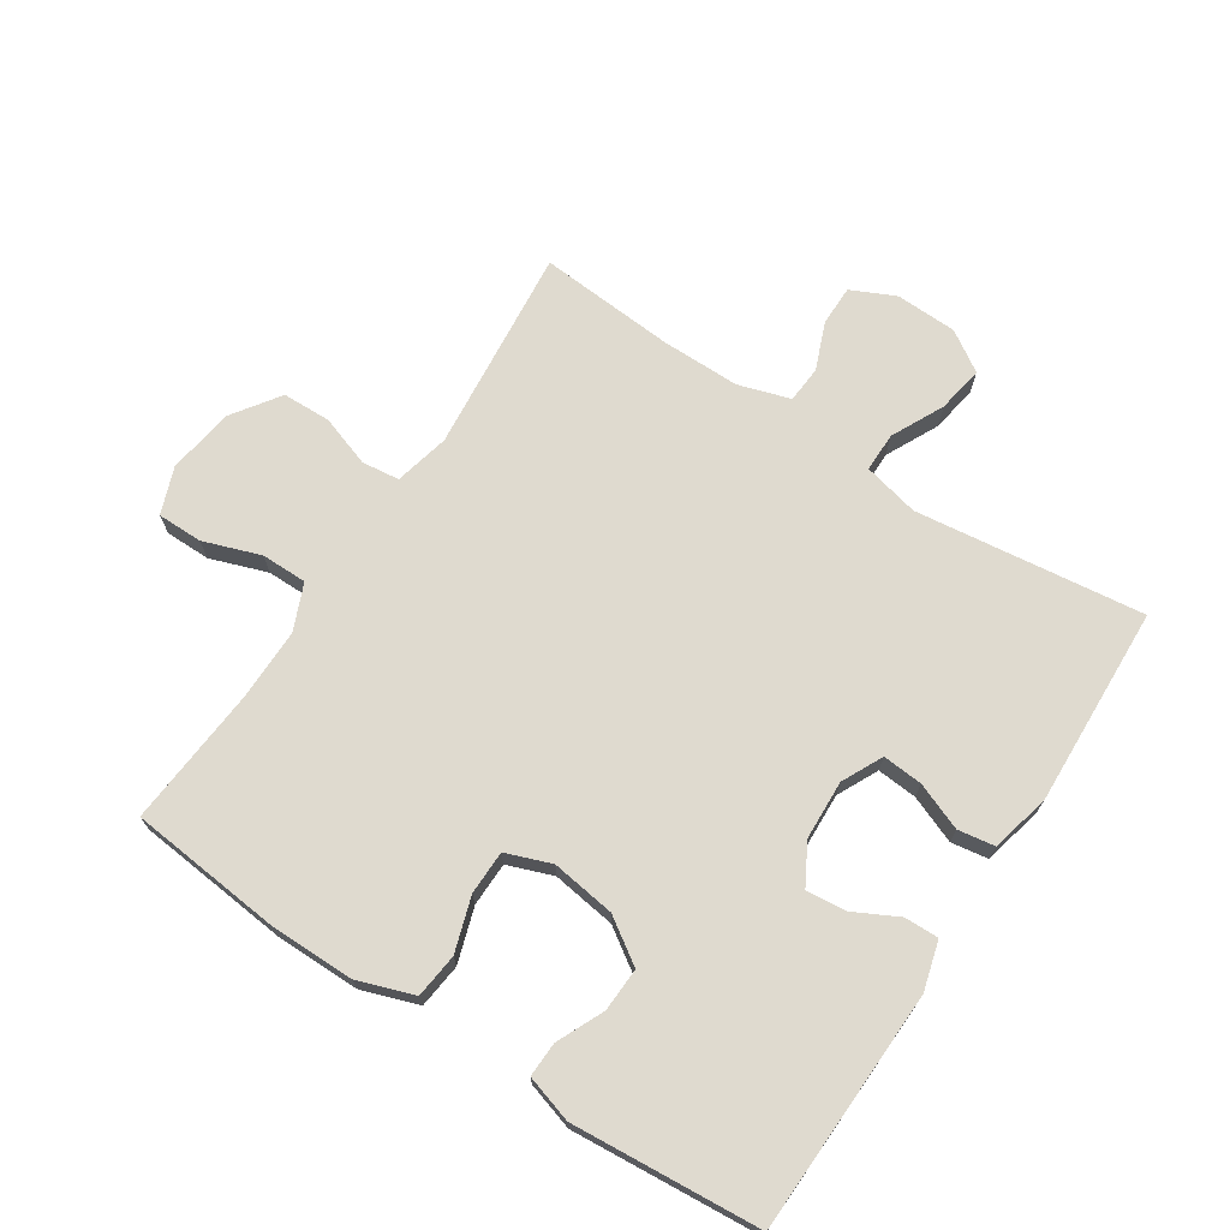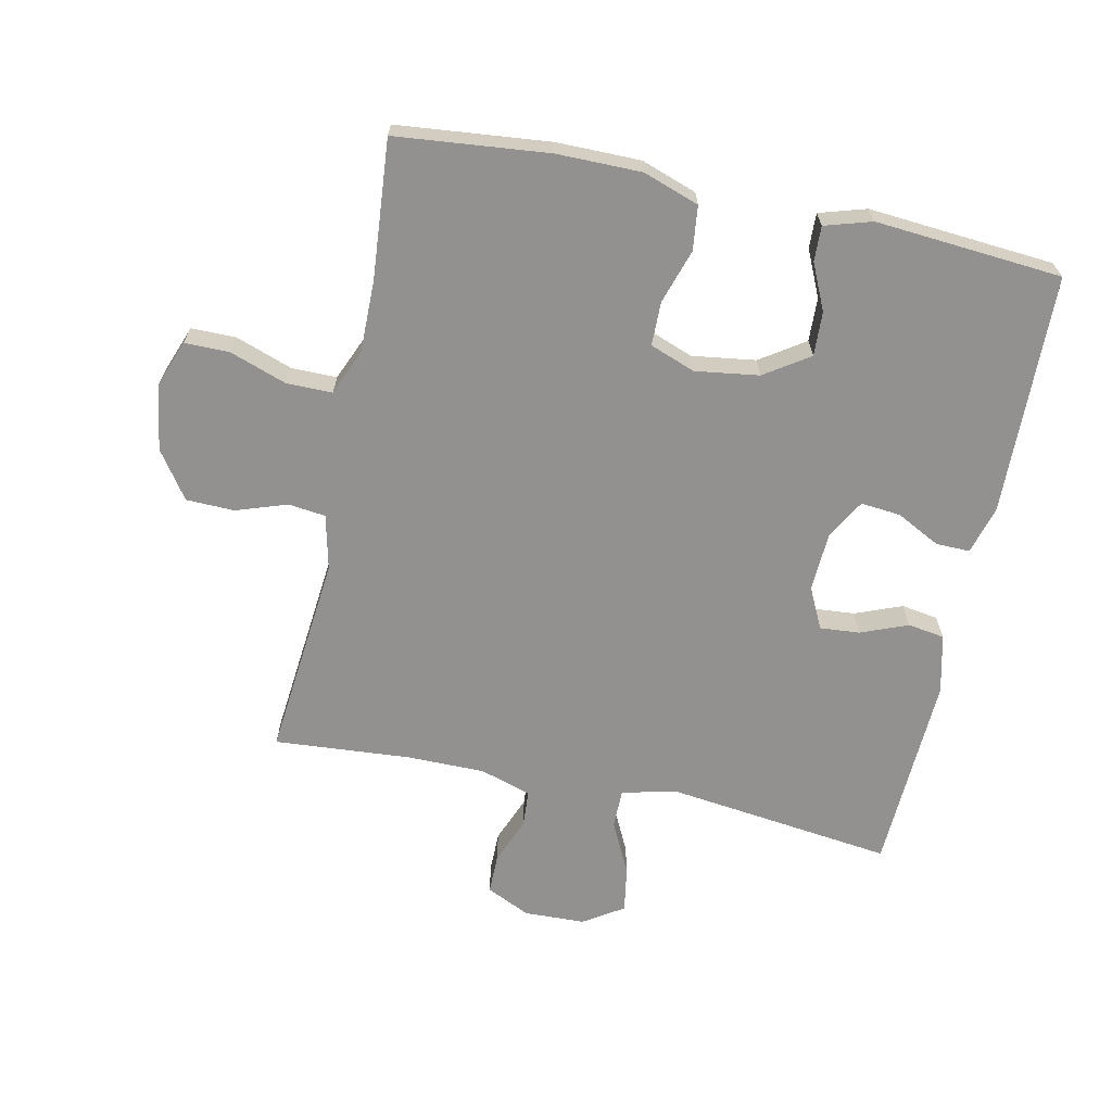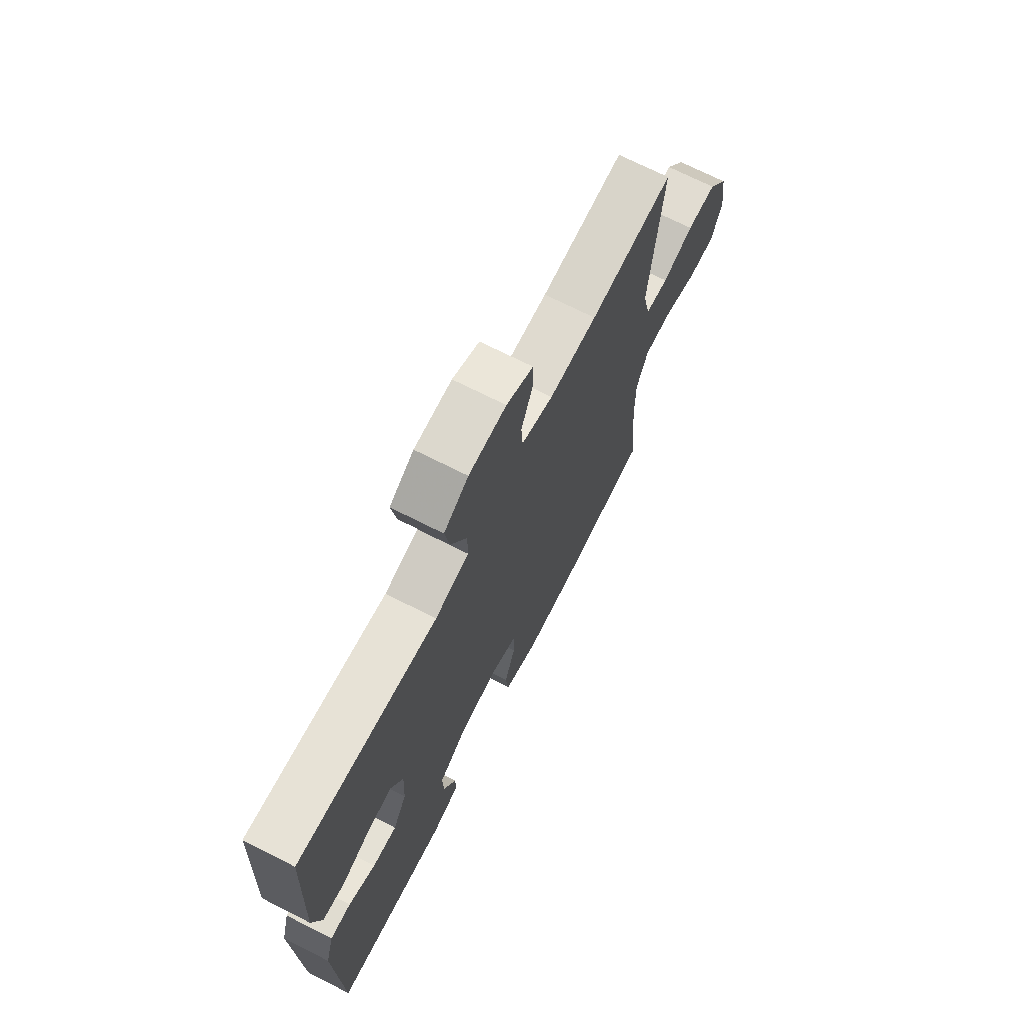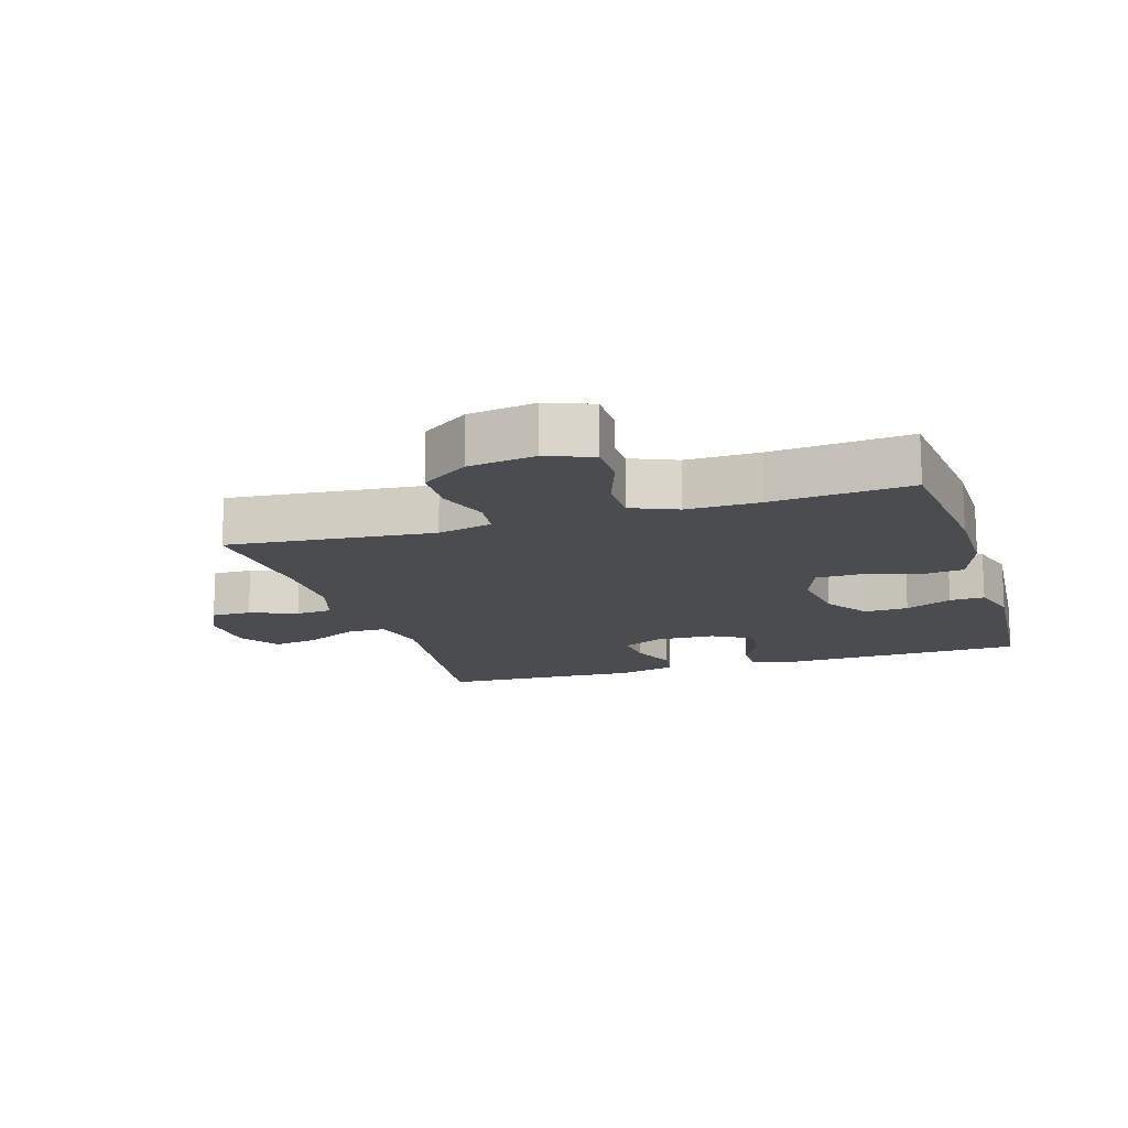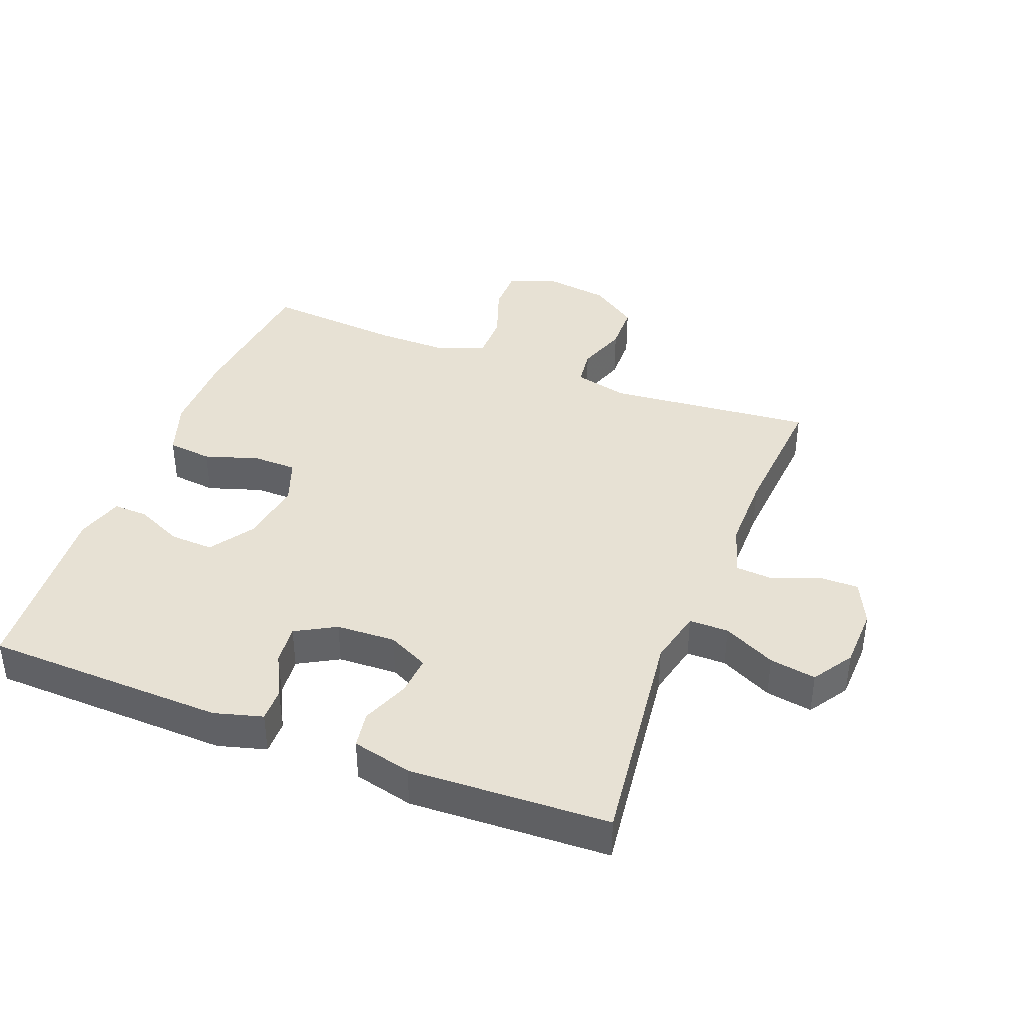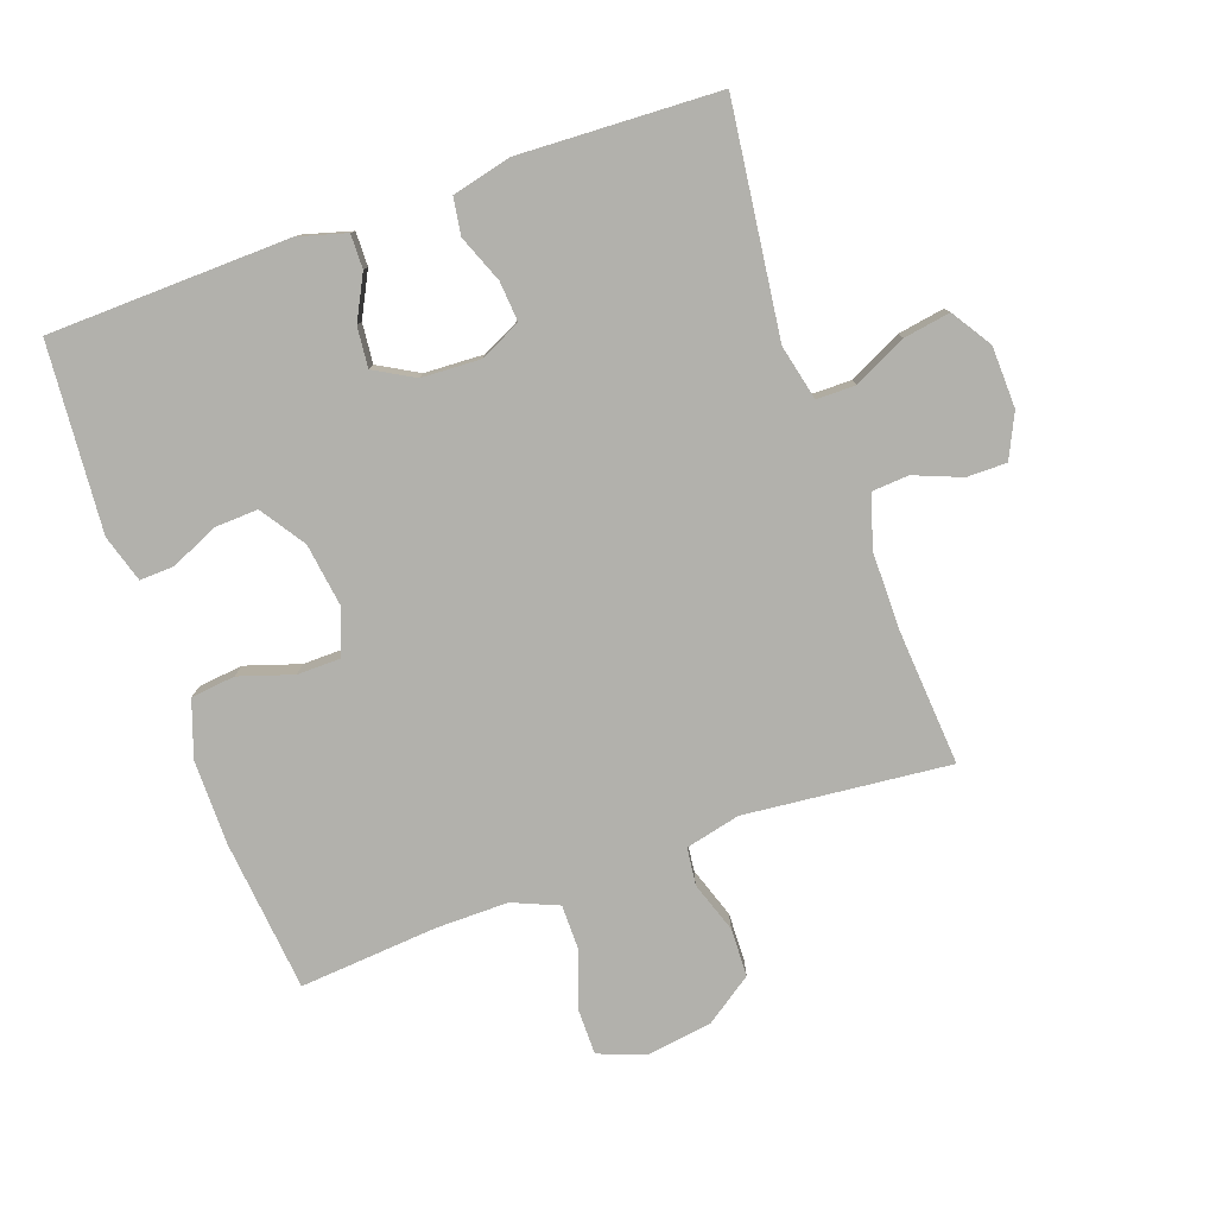
<metadata>
{"format":"obj","ext":"obj","renderer":"f3d","projection":"perspective","resolution":1024,"background":"white","views":[{"elev":70.7,"azim":-146.8,"up":"+Y"},{"elev":-66.1,"azim":168.0,"up":"+Y"},{"elev":70.8,"azim":-63.1,"up":"+Z"},{"elev":-14.8,"azim":107.3,"up":"+Y"},{"elev":39.6,"azim":-68.8,"up":"+Y"},{"elev":-78.9,"azim":-70.5,"up":"+Y"}]}
</metadata>
<code>
v -0.5 0.07 0.5
v -0.147 0.07 0.456
v -0.061 0.07 0.476
v -0.061 0.07 0.537
v -0.101 0.07 0.618
v -0.113 0.07 0.69
v -0.051 0.07 0.73
v 0.044 0.07 0.733
v 0.112 0.07 0.701
v 0.112 0.07 0.639
v 0.083 0.07 0.566
v 0.087 0.07 0.509
v 0.167 0.07 0.484
v 0.288 0.07 0.484
v 0.5 0.07 0.5
v 0.469 0.07 0.182
v 0.489 0.07 0.097
v 0.547 0.07 0.09
v 0.626 0.07 0.117
v 0.701 0.07 0.115
v 0.752 0.07 0.042
v 0.767 0.07 -0.061
v 0.74 0.07 -0.133
v 0.67 0.07 -0.133
v 0.582 0.07 -0.102
v 0.511 0.07 -0.102
v 0.481 0.07 -0.173
v 0.482 0.07 -0.286
v 0.5 0.07 -0.5
v 0.263 0.07 -0.524
v 0.132 0.07 -0.524
v 0.045 0.07 -0.494
v 0.037 0.07 -0.425
v 0.064 0.07 -0.341
v 0.063 0.07 -0.273
v -0.007 0.07 -0.247
v -0.106 0.07 -0.261
v -0.175 0.07 -0.307
v -0.172 0.07 -0.375
v -0.139 0.07 -0.447
v -0.137 0.07 -0.501
v -0.21 0.07 -0.523
v -0.5 0.07 -0.5
v -0.511 0.07 -0.126
v -0.49 0.07 -0.051
v -0.437 0.07 -0.052
v -0.369 0.07 -0.087
v -0.307 0.07 -0.093
v -0.272 0.07 -0.031
v -0.268 0.07 0.061
v -0.299 0.07 0.124
v -0.361 0.07 0.119
v -0.434 0.07 0.09
v -0.491 0.07 0.099
v -0.513 0.07 0.191
v -0.5 0 0.5
v -0.147 0 0.456
v -0.061 0 0.476
v -0.061 0 0.537
v -0.101 0 0.618
v -0.113 0 0.69
v -0.051 0 0.73
v 0.044 0 0.733
v 0.112 0 0.701
v 0.112 0 0.639
v 0.083 0 0.566
v 0.087 0 0.509
v 0.167 0 0.484
v 0.288 0 0.484
v 0.5 0 0.5
v 0.469 0 0.182
v 0.489 0 0.097
v 0.547 0 0.09
v 0.626 0 0.117
v 0.701 0 0.115
v 0.752 0 0.042
v 0.767 0 -0.061
v 0.74 0 -0.133
v 0.67 0 -0.133
v 0.582 0 -0.102
v 0.511 0 -0.102
v 0.481 0 -0.173
v 0.482 0 -0.286
v 0.5 0 -0.5
v 0.263 0 -0.524
v 0.132 0 -0.524
v 0.045 0 -0.494
v 0.037 0 -0.425
v 0.064 0 -0.341
v 0.063 0 -0.273
v -0.007 0 -0.247
v -0.106 0 -0.261
v -0.175 0 -0.307
v -0.172 0 -0.375
v -0.139 0 -0.447
v -0.137 0 -0.501
v -0.21 0 -0.523
v -0.5 0 -0.5
v -0.511 0 -0.126
v -0.49 0 -0.051
v -0.437 0 -0.052
v -0.369 0 -0.087
v -0.307 0 -0.093
v -0.272 0 -0.031
v -0.268 0 0.061
v -0.299 0 0.124
v -0.361 0 0.119
v -0.434 0 0.09
v -0.491 0 0.099
v -0.513 0 0.191
f 55 1 2
f 54 55 2
f 53 54 2
f 52 53 2
f 51 52 2 3
f 50 51 3
f 49 50 3
f 45 46 47
f 44 45 47
f 43 44 47
f 42 43 47
f 41 42 47
f 40 41 47
f 39 40 47
f 38 39 47 48
f 37 38 48 49
f 32 33 34
f 31 32 34
f 30 31 34
f 29 30 34
f 28 29 34
f 27 28 34 35
f 26 27 35 36
f 23 24 25
f 22 23 25
f 21 22 25
f 20 21 25
f 19 20 25
f 18 19 25
f 17 18 25 26
f 37 49 3
f 36 37 3
f 26 36 3
f 17 26 3
f 16 17 3
f 9 10 11
f 8 9 11
f 7 8 11
f 6 7 11
f 5 6 11
f 4 5 11
f 4 11 12
f 3 4 12 13
f 14 15 16
f 3 13 14 16
f 57 56 110
f 57 110 109
f 57 109 108
f 57 108 107
f 58 57 107 106
f 58 106 105
f 58 105 104
f 102 101 100
f 102 100 99
f 102 99 98
f 102 98 97
f 102 97 96
f 102 96 95
f 102 95 94
f 103 102 94 93
f 104 103 93 92
f 89 88 87
f 89 87 86
f 89 86 85
f 89 85 84
f 89 84 83
f 90 89 83 82
f 91 90 82 81
f 80 79 78
f 80 78 77
f 80 77 76
f 80 76 75
f 80 75 74
f 80 74 73
f 81 80 73 72
f 58 104 92
f 58 92 91
f 58 91 81
f 58 81 72
f 58 72 71
f 66 65 64
f 66 64 63
f 66 63 62
f 66 62 61
f 66 61 60
f 66 60 59
f 67 66 59
f 68 67 59 58
f 71 70 69
f 71 69 68 58
f 1 56 57 2
f 2 57 58 3
f 3 58 59 4
f 4 59 60 5
f 5 60 61 6
f 6 61 62 7
f 7 62 63 8
f 8 63 64 9
f 9 64 65 10
f 10 65 66 11
f 11 66 67 12
f 12 67 68 13
f 13 68 69 14
f 14 69 70 15
f 15 70 71 16
f 16 71 72 17
f 17 72 73 18
f 18 73 74 19
f 19 74 75 20
f 20 75 76 21
f 21 76 77 22
f 22 77 78 23
f 23 78 79 24
f 24 79 80 25
f 25 80 81 26
f 26 81 82 27
f 27 82 83 28
f 28 83 84 29
f 29 84 85 30
f 30 85 86 31
f 31 86 87 32
f 32 87 88 33
f 33 88 89 34
f 34 89 90 35
f 35 90 91 36
f 36 91 92 37
f 37 92 93 38
f 38 93 94 39
f 39 94 95 40
f 40 95 96 41
f 41 96 97 42
f 42 97 98 43
f 43 98 99 44
f 44 99 100 45
f 45 100 101 46
f 46 101 102 47
f 47 102 103 48
f 48 103 104 49
f 49 104 105 50
f 50 105 106 51
f 51 106 107 52
f 52 107 108 53
f 53 108 109 54
f 54 109 110 55
f 55 110 56 1

</code>
